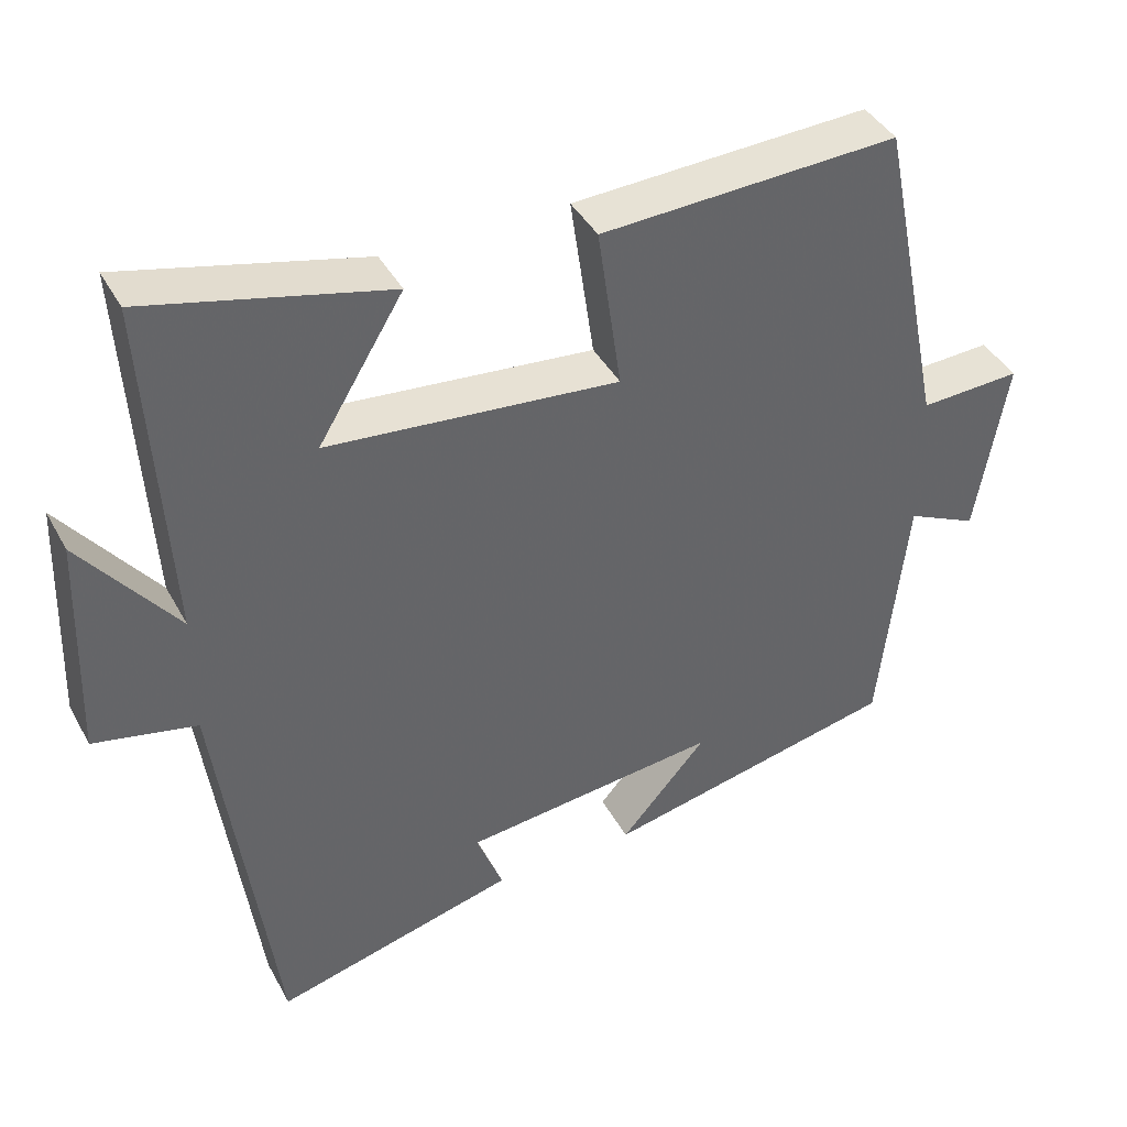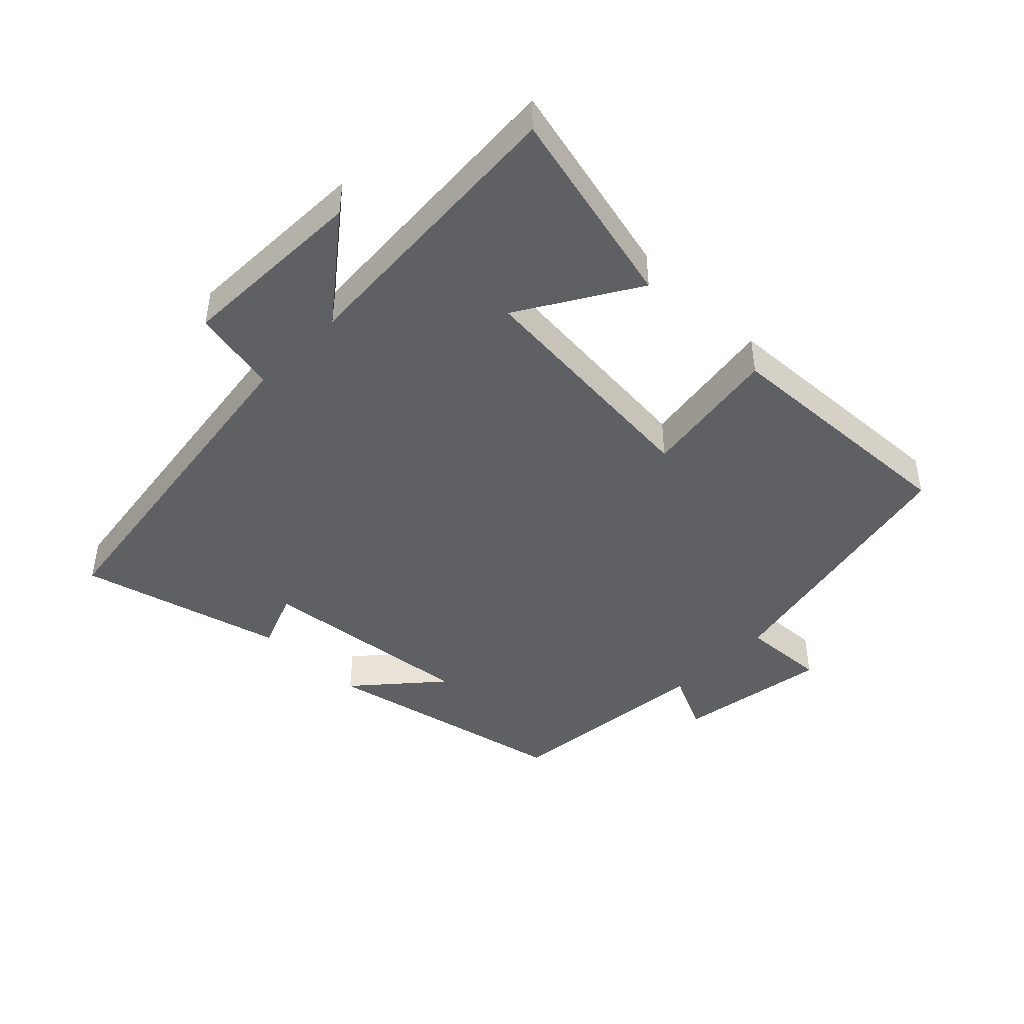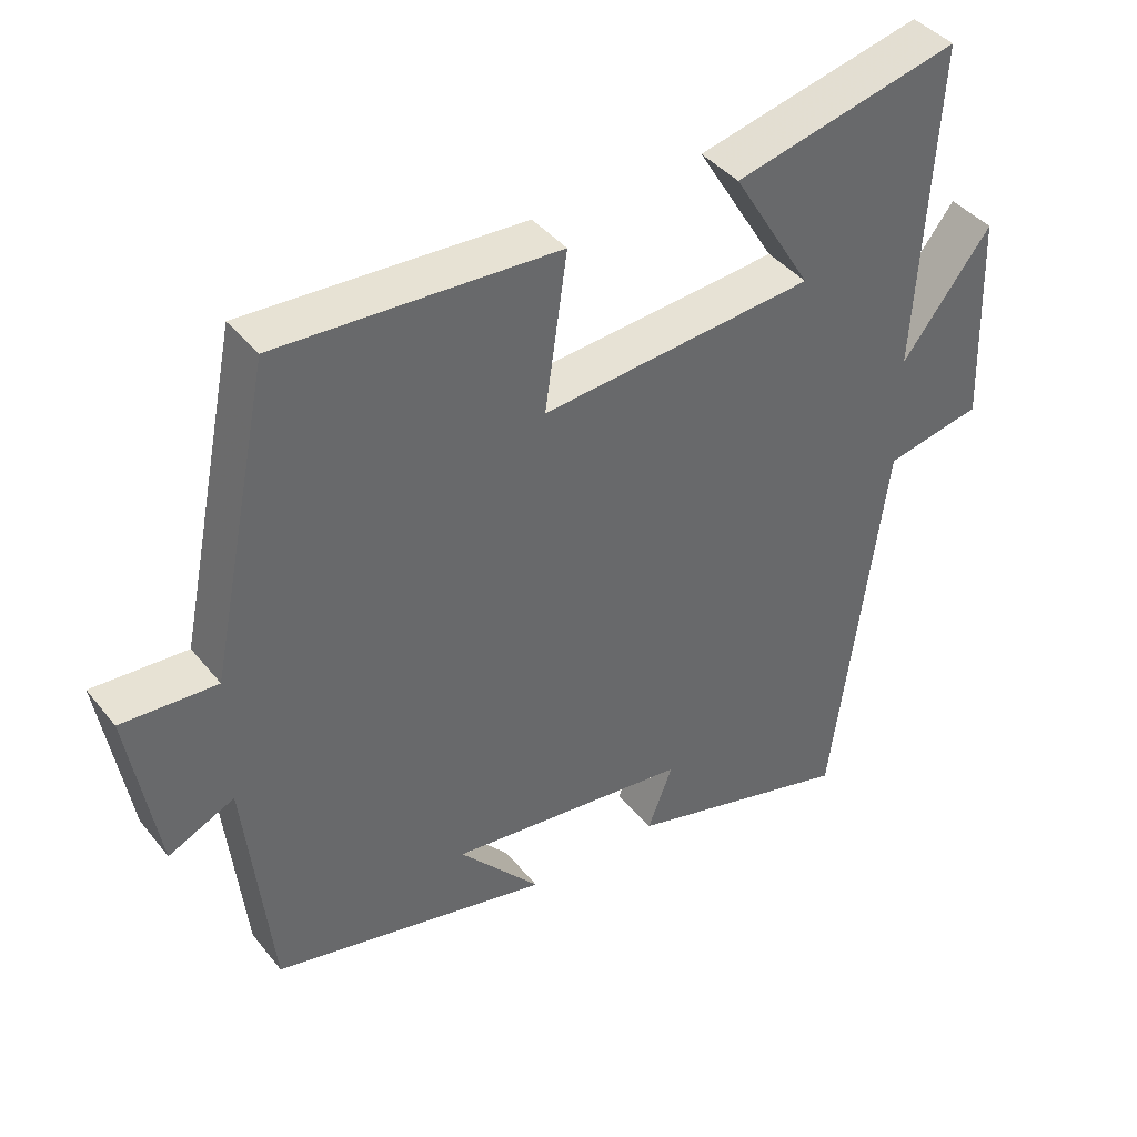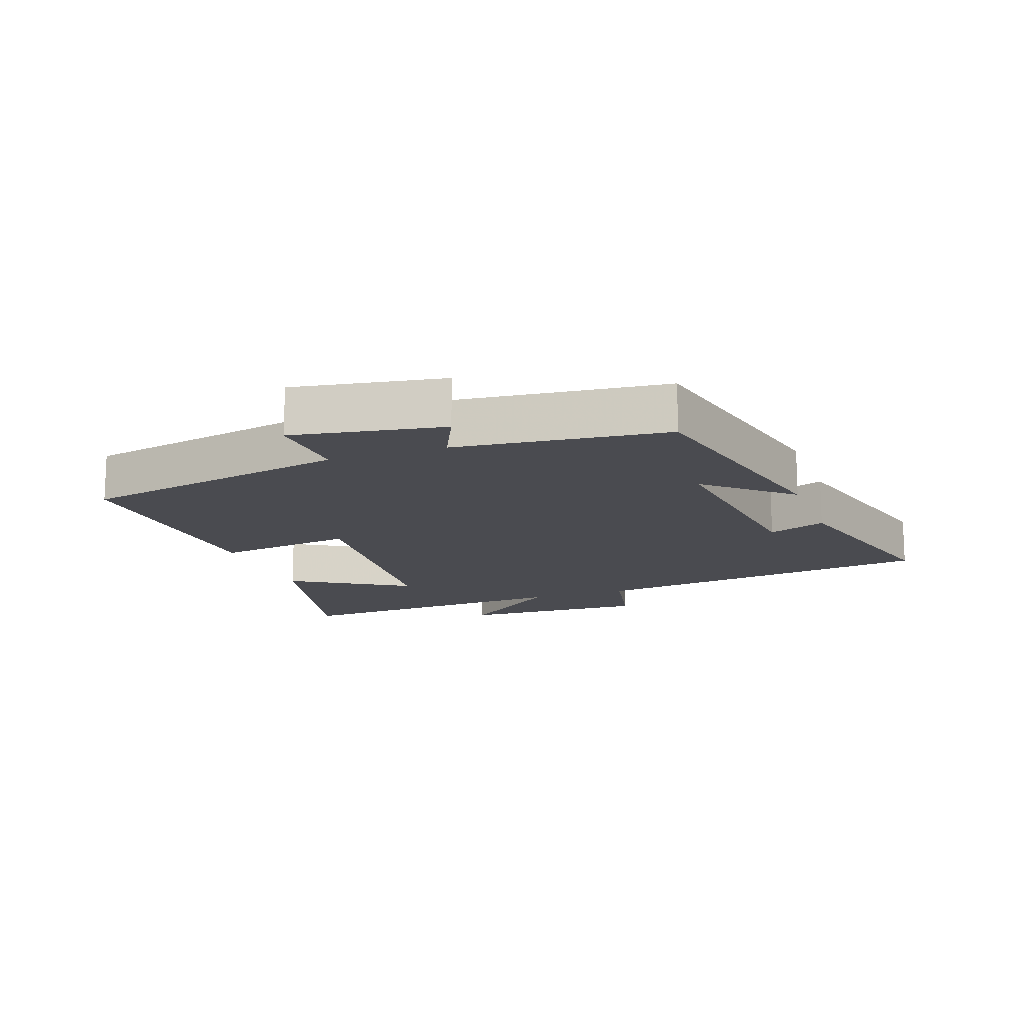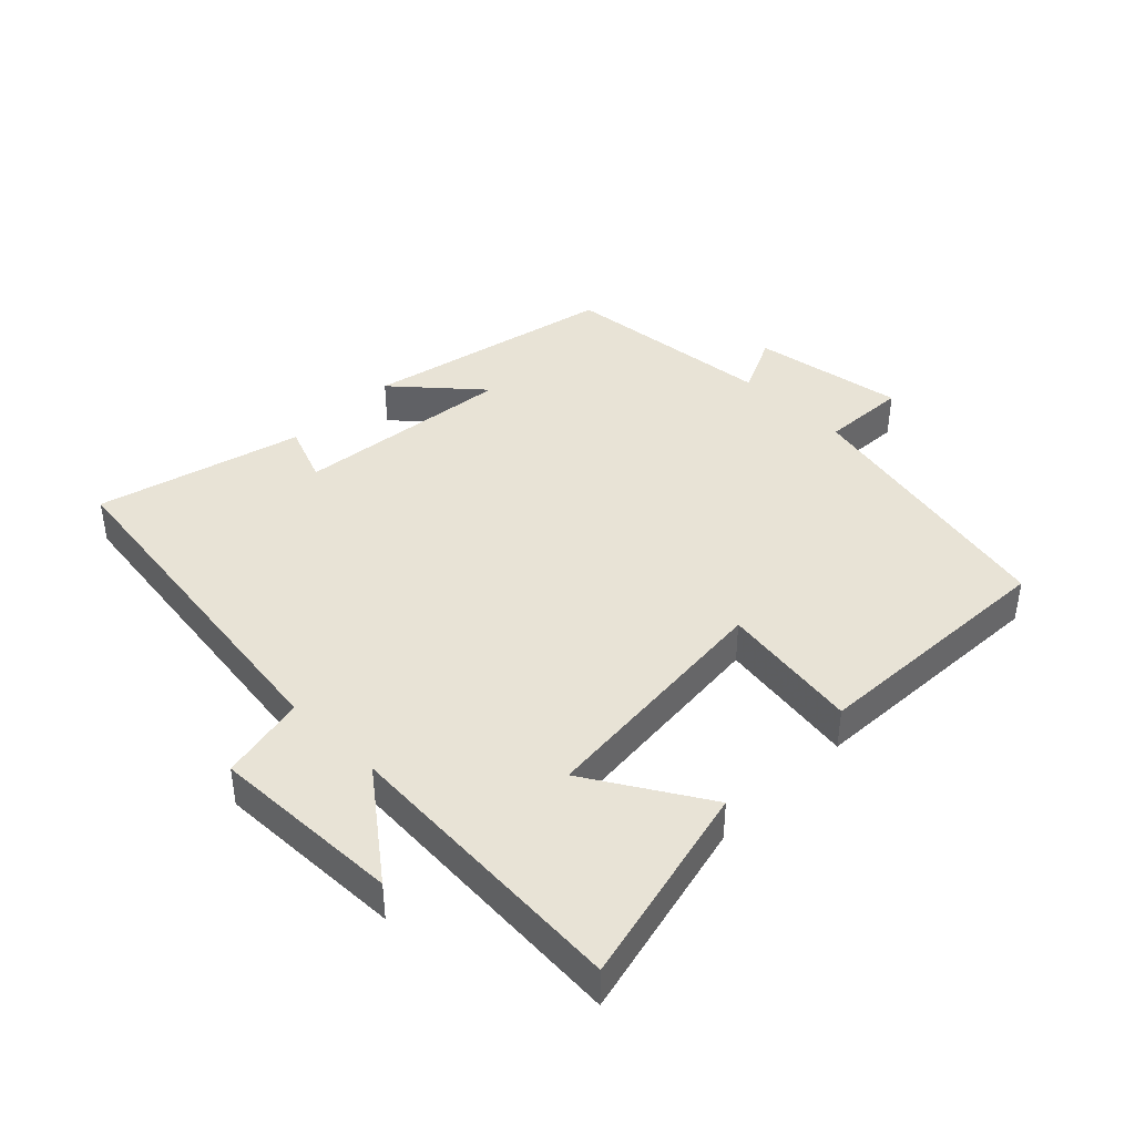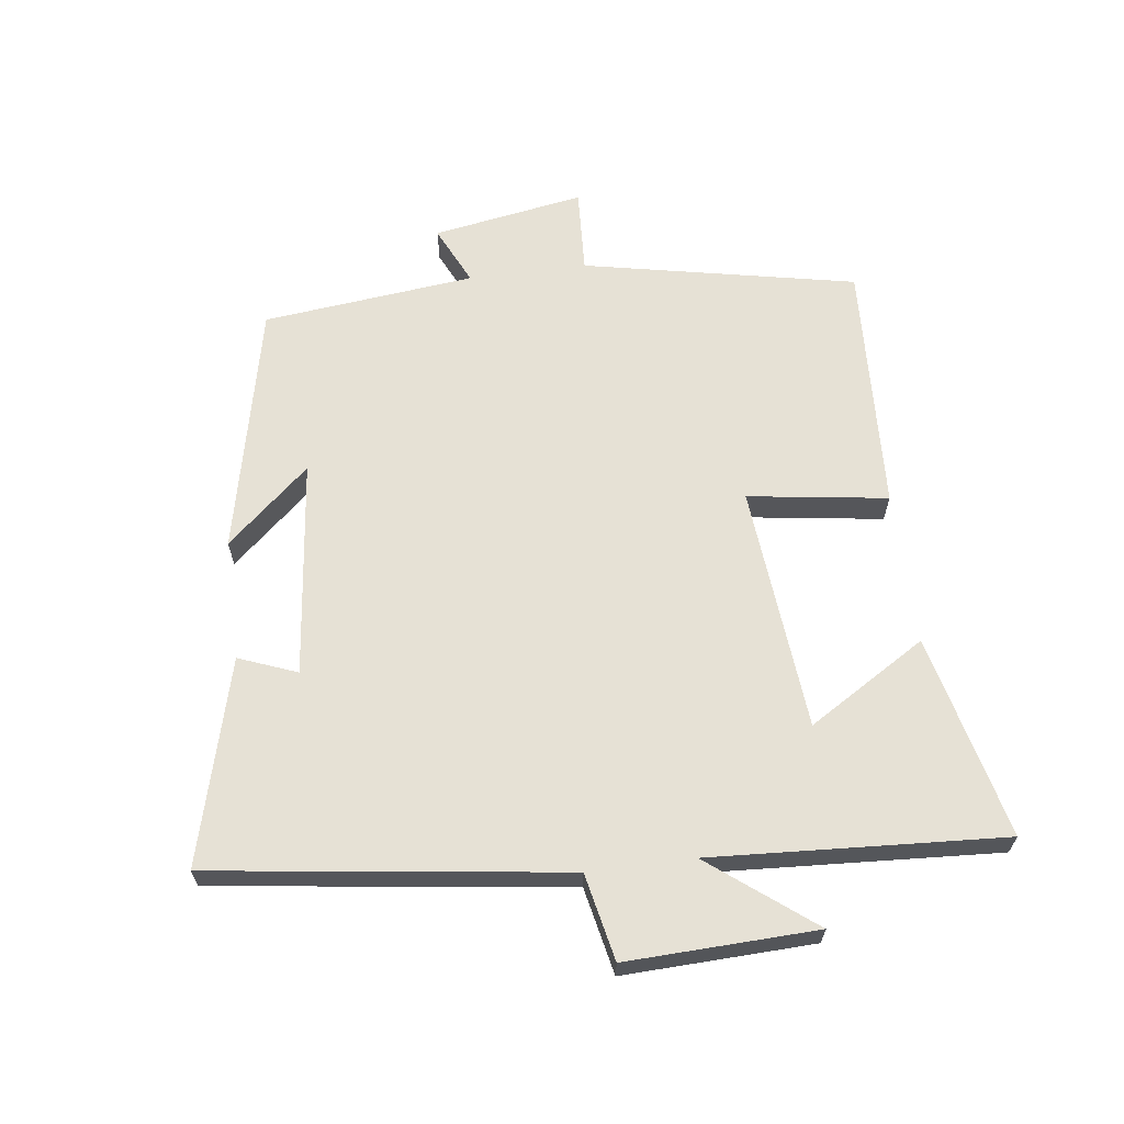
<metadata>
{"format":"obj","ext":"obj","renderer":"f3d","projection":"perspective","resolution":1024,"background":"white","views":[{"elev":40.9,"azim":-26.4,"up":"+Z"},{"elev":-44.6,"azim":-44.3,"up":"+Y"},{"elev":40.8,"azim":145.1,"up":"+Z"},{"elev":-14.5,"azim":109.8,"up":"+Y"},{"elev":41.6,"azim":-45.2,"up":"+Y"},{"elev":64.2,"azim":-97.4,"up":"+Y"}]}
</metadata>
<code>
v -0.427 0.07 -0.584
v -0.5 0.07 -0.039
v -0.634 0.07 -0.011
v -0.624 0.07 0.283
v -0.5 0.07 0.123
v -0.527 0.07 0.575
v -0.213 0.07 0.5
v -0.324 0.07 0.318
v 0.056 0.07 0.284
v 0.025 0.07 0.5
v 0.414 0.07 0.519
v 0.5 0.07 0.097
v 0.632 0.07 0.104
v 0.592 0.07 -0.13
v 0.5 0.07 -0.087
v 0.464 0.07 -0.415
v 0.077 0.07 -0.5
v 0.19 0.07 -0.372
v -0.146 0.07 -0.41
v -0.111 0.07 -0.5
v -0.427 0 -0.584
v -0.5 0 -0.039
v -0.634 0 -0.011
v -0.624 0 0.283
v -0.5 0 0.123
v -0.527 0 0.575
v -0.213 0 0.5
v -0.324 0 0.318
v 0.056 0 0.284
v 0.025 0 0.5
v 0.414 0 0.519
v 0.5 0 0.097
v 0.632 0 0.104
v 0.592 0 -0.13
v 0.5 0 -0.087
v 0.464 0 -0.415
v 0.077 0 -0.5
v 0.19 0 -0.372
v -0.146 0 -0.41
v -0.111 0 -0.5
f 19 20 1 2
f 18 19 2
f 15 16 17 18
f 15 18 2
f 12 13 14 15
f 9 10 11 12
f 8 9 12 15
f 5 6 7 8
f 5 8 15 2
f 2 3 4 5
f 22 21 40 39
f 22 39 38
f 38 37 36 35
f 22 38 35
f 35 34 33 32
f 32 31 30 29
f 35 32 29 28
f 28 27 26 25
f 22 35 28 25
f 25 24 23 22
f 1 21 22 2
f 2 22 23 3
f 3 23 24 4
f 4 24 25 5
f 5 25 26 6
f 6 26 27 7
f 7 27 28 8
f 8 28 29 9
f 9 29 30 10
f 10 30 31 11
f 11 31 32 12
f 12 32 33 13
f 13 33 34 14
f 14 34 35 15
f 15 35 36 16
f 16 36 37 17
f 17 37 38 18
f 18 38 39 19
f 19 39 40 20
f 20 40 21 1

</code>
